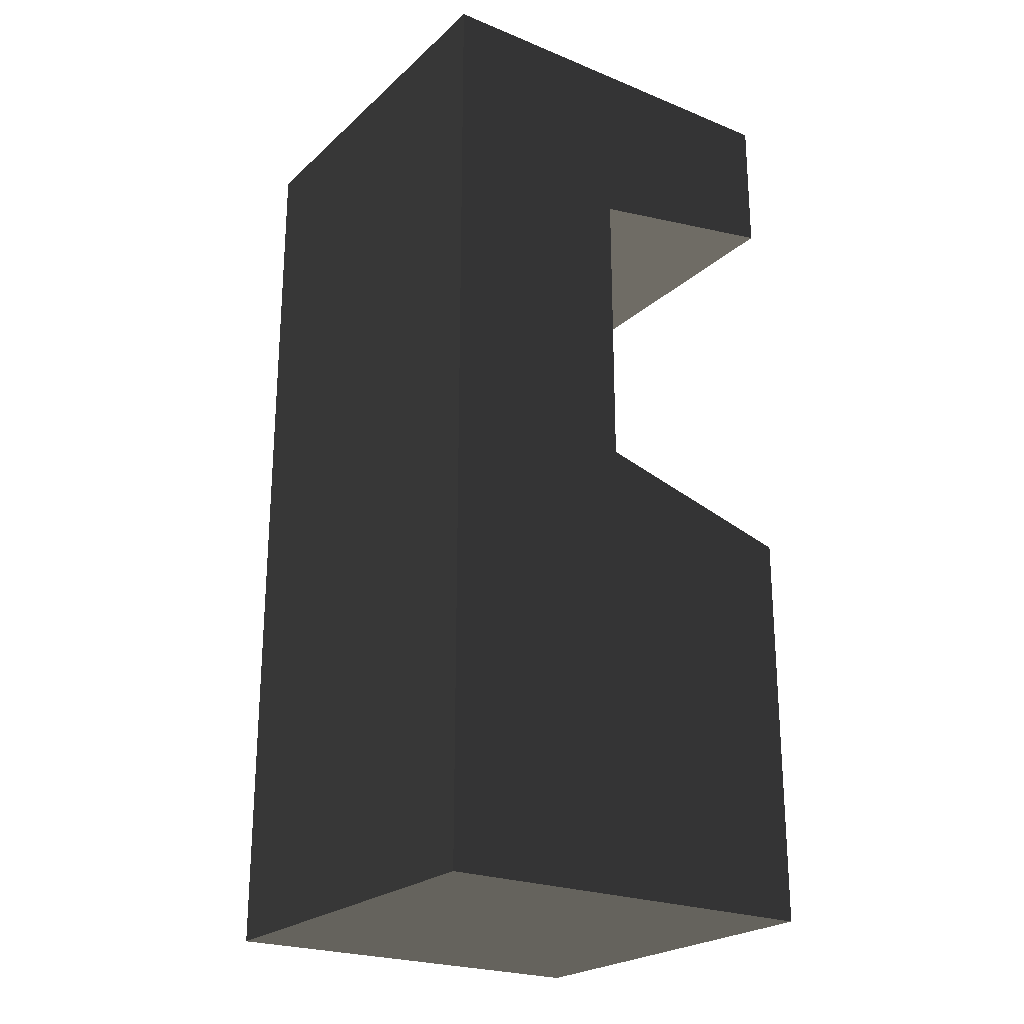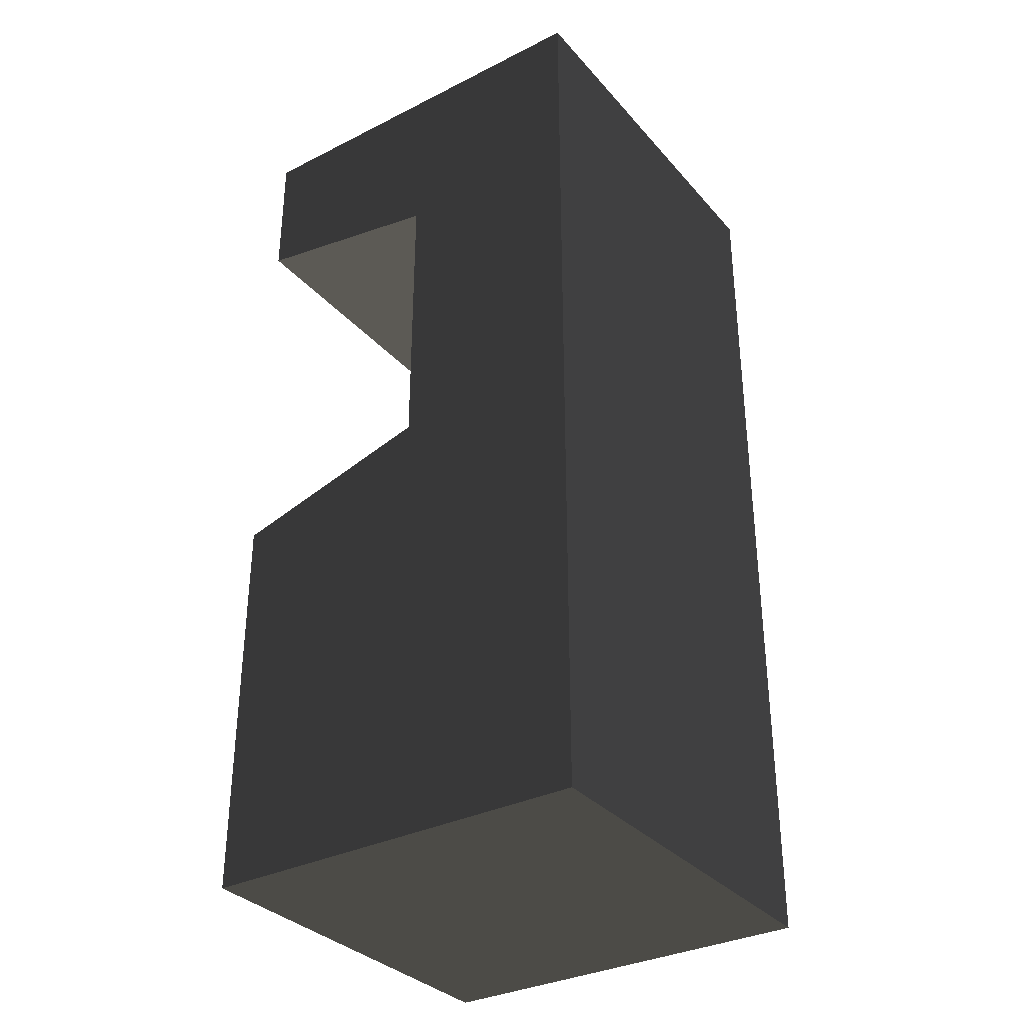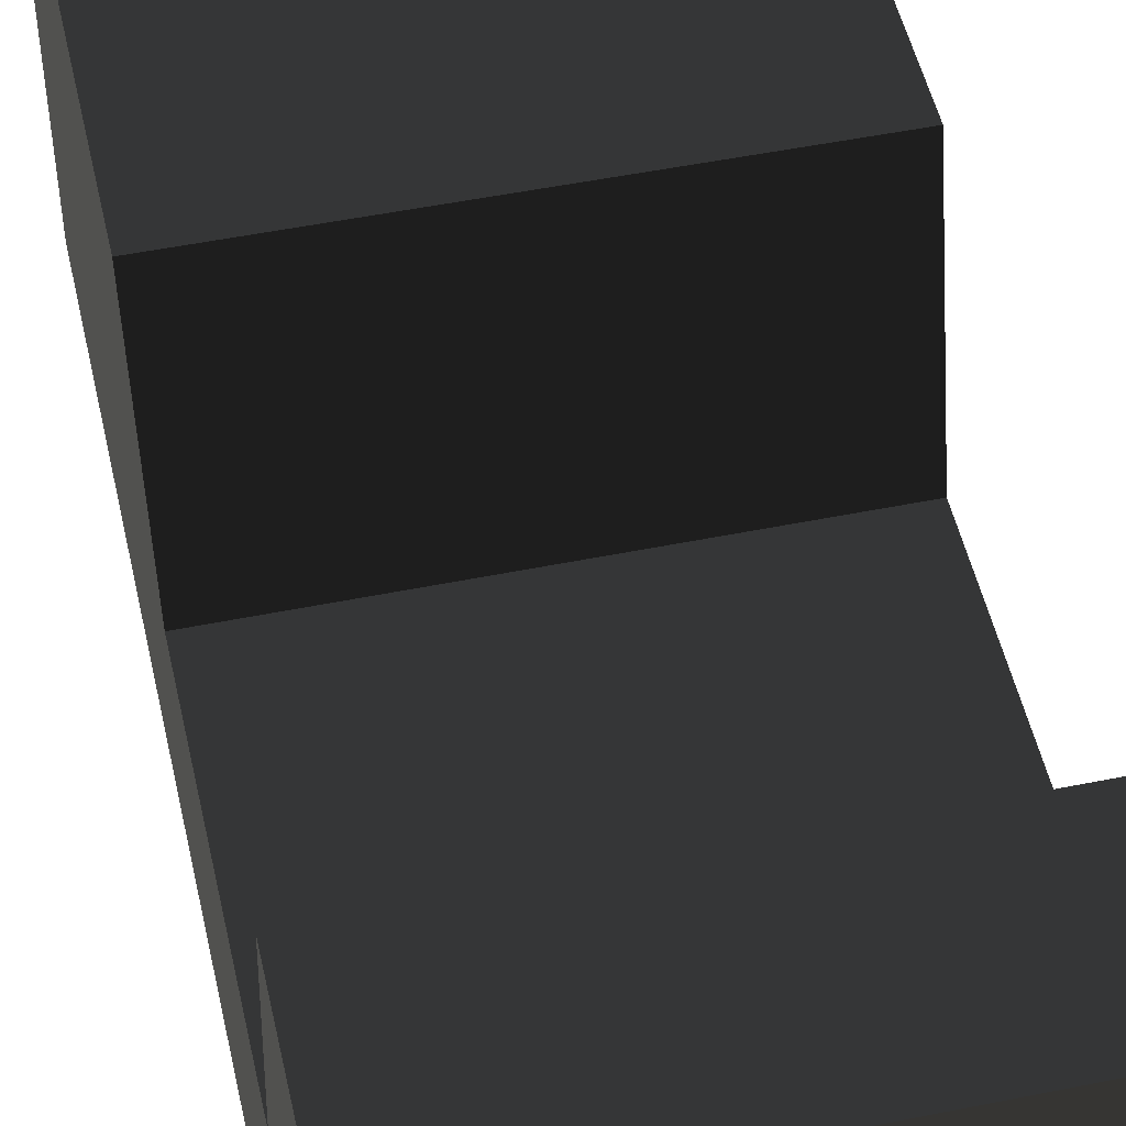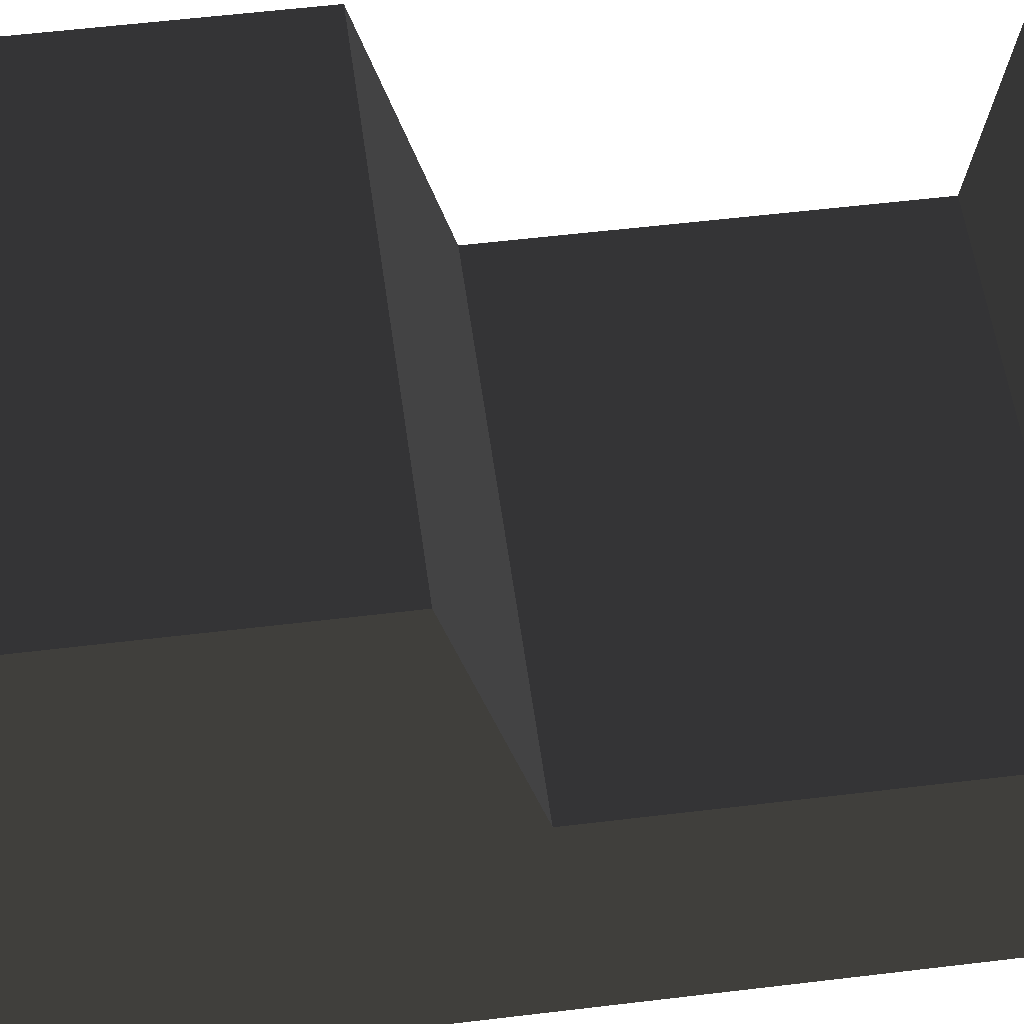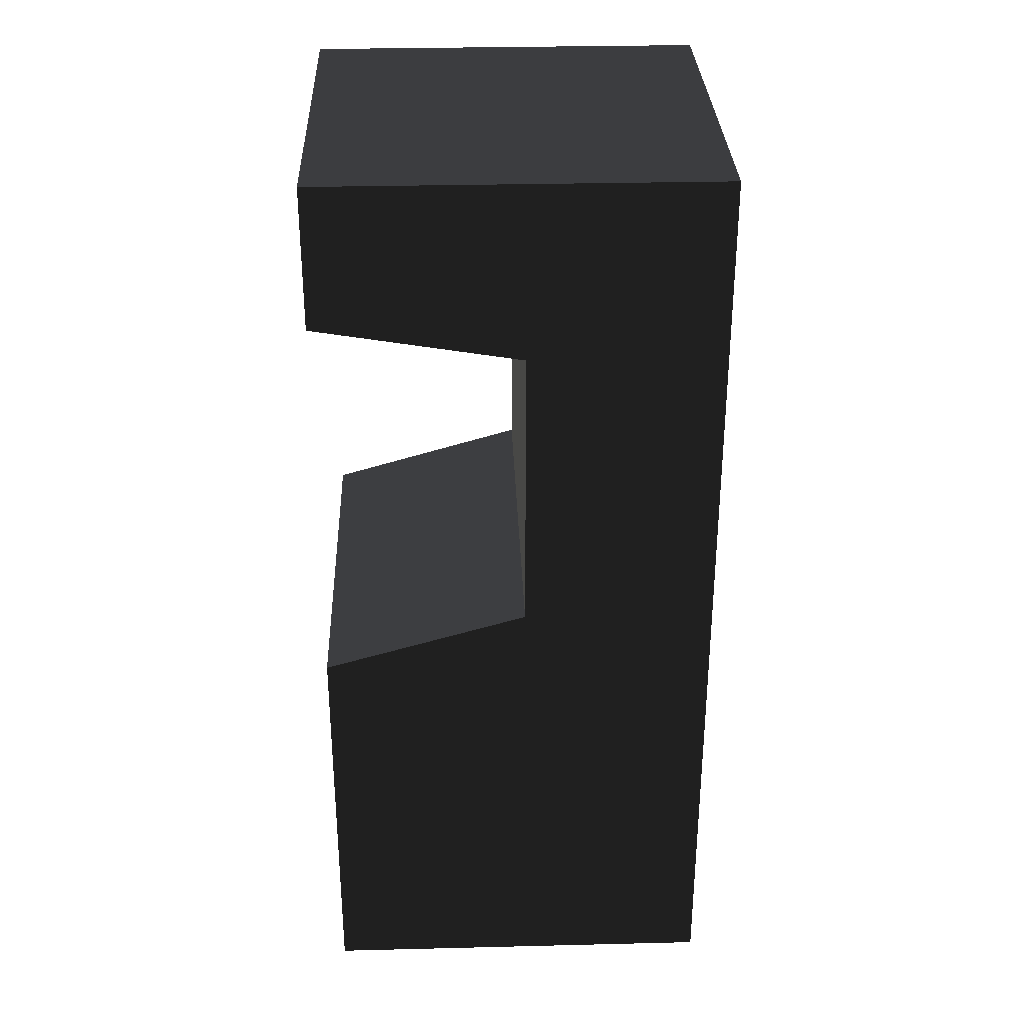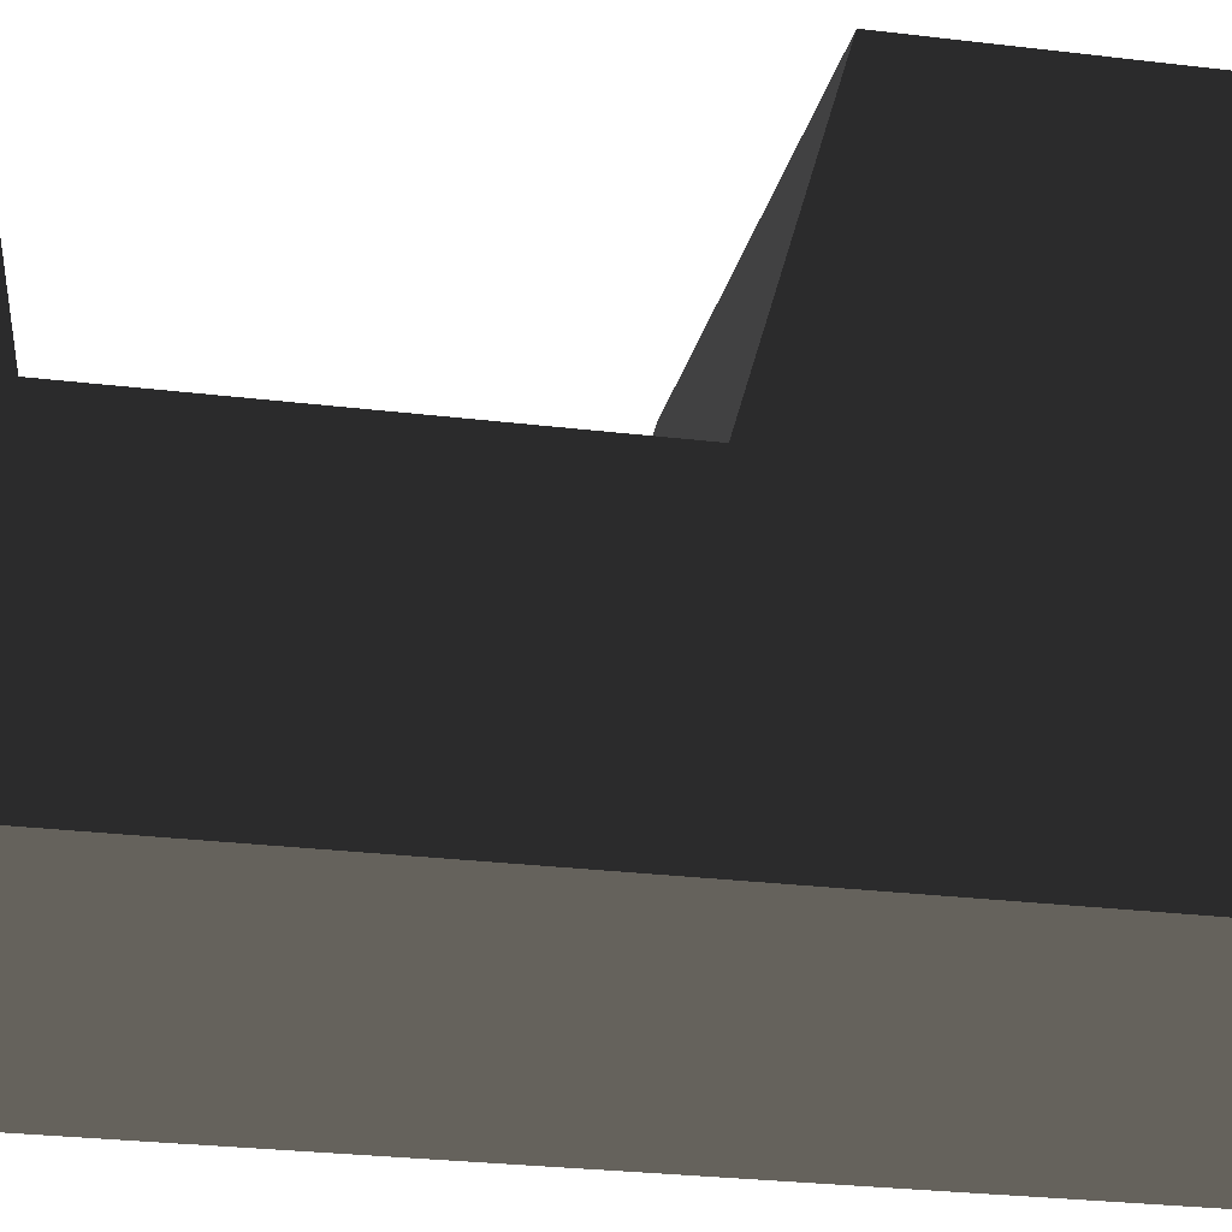
<metadata>
{"format":"obj","ext":"obj","renderer":"f3d","projection":"perspective","resolution":1024,"background":"white","views":[{"elev":-23.4,"azim":-124.4,"up":"+Y"},{"elev":-33.4,"azim":124.5,"up":"+Y"},{"elev":50.6,"azim":167.5,"up":"+Z"},{"elev":53.2,"azim":82.5,"up":"+Z"},{"elev":31.3,"azim":88.0,"up":"+Y"},{"elev":-23.6,"azim":-102.1,"up":"+Z"}]}
</metadata>
<code>
v 0.495 -0.01257 -0.01607
v 0.495 -0.1595 0.495
v -0.495 -0.1595 0.495
v -0.495 -0.01257 -0.01607
v -0.495 0.7165 -0.01607
v 0.495 0.7165 -0.01607
v 0.495 0.8028 0.495
v -0.495 0.8028 0.495
v -0.495 -1.155 0.495
v 0.495 -1.155 0.495
v 0.495 1.155 0.495
v -0.495 1.155 0.495
v -0.495 1.155 -0.495
v -0.495 -1.155 -0.495
v 0.495 -1.155 -0.495
v 0.495 1.155 -0.495
g group0
g group1
g group2
f 11 12 7
f 8 7 12
f 2 3 10
f 9 10 3
f 12 13 8
f 8 13 5
f 5 13 4
f 13 14 4
f 4 14 3
f 9 3 14
f 11 7 16
f 7 6 16
f 6 1 16
f 2 10 1
f 16 1 15
f 10 15 1
f 6 5 1
f 4 1 5
f 8 5 7
f 6 7 5
f 3 2 4
f 1 4 2
f 15 14 16
f 13 16 14
f 11 16 12
f 13 12 16
f 9 14 10
f 15 10 14

</code>
